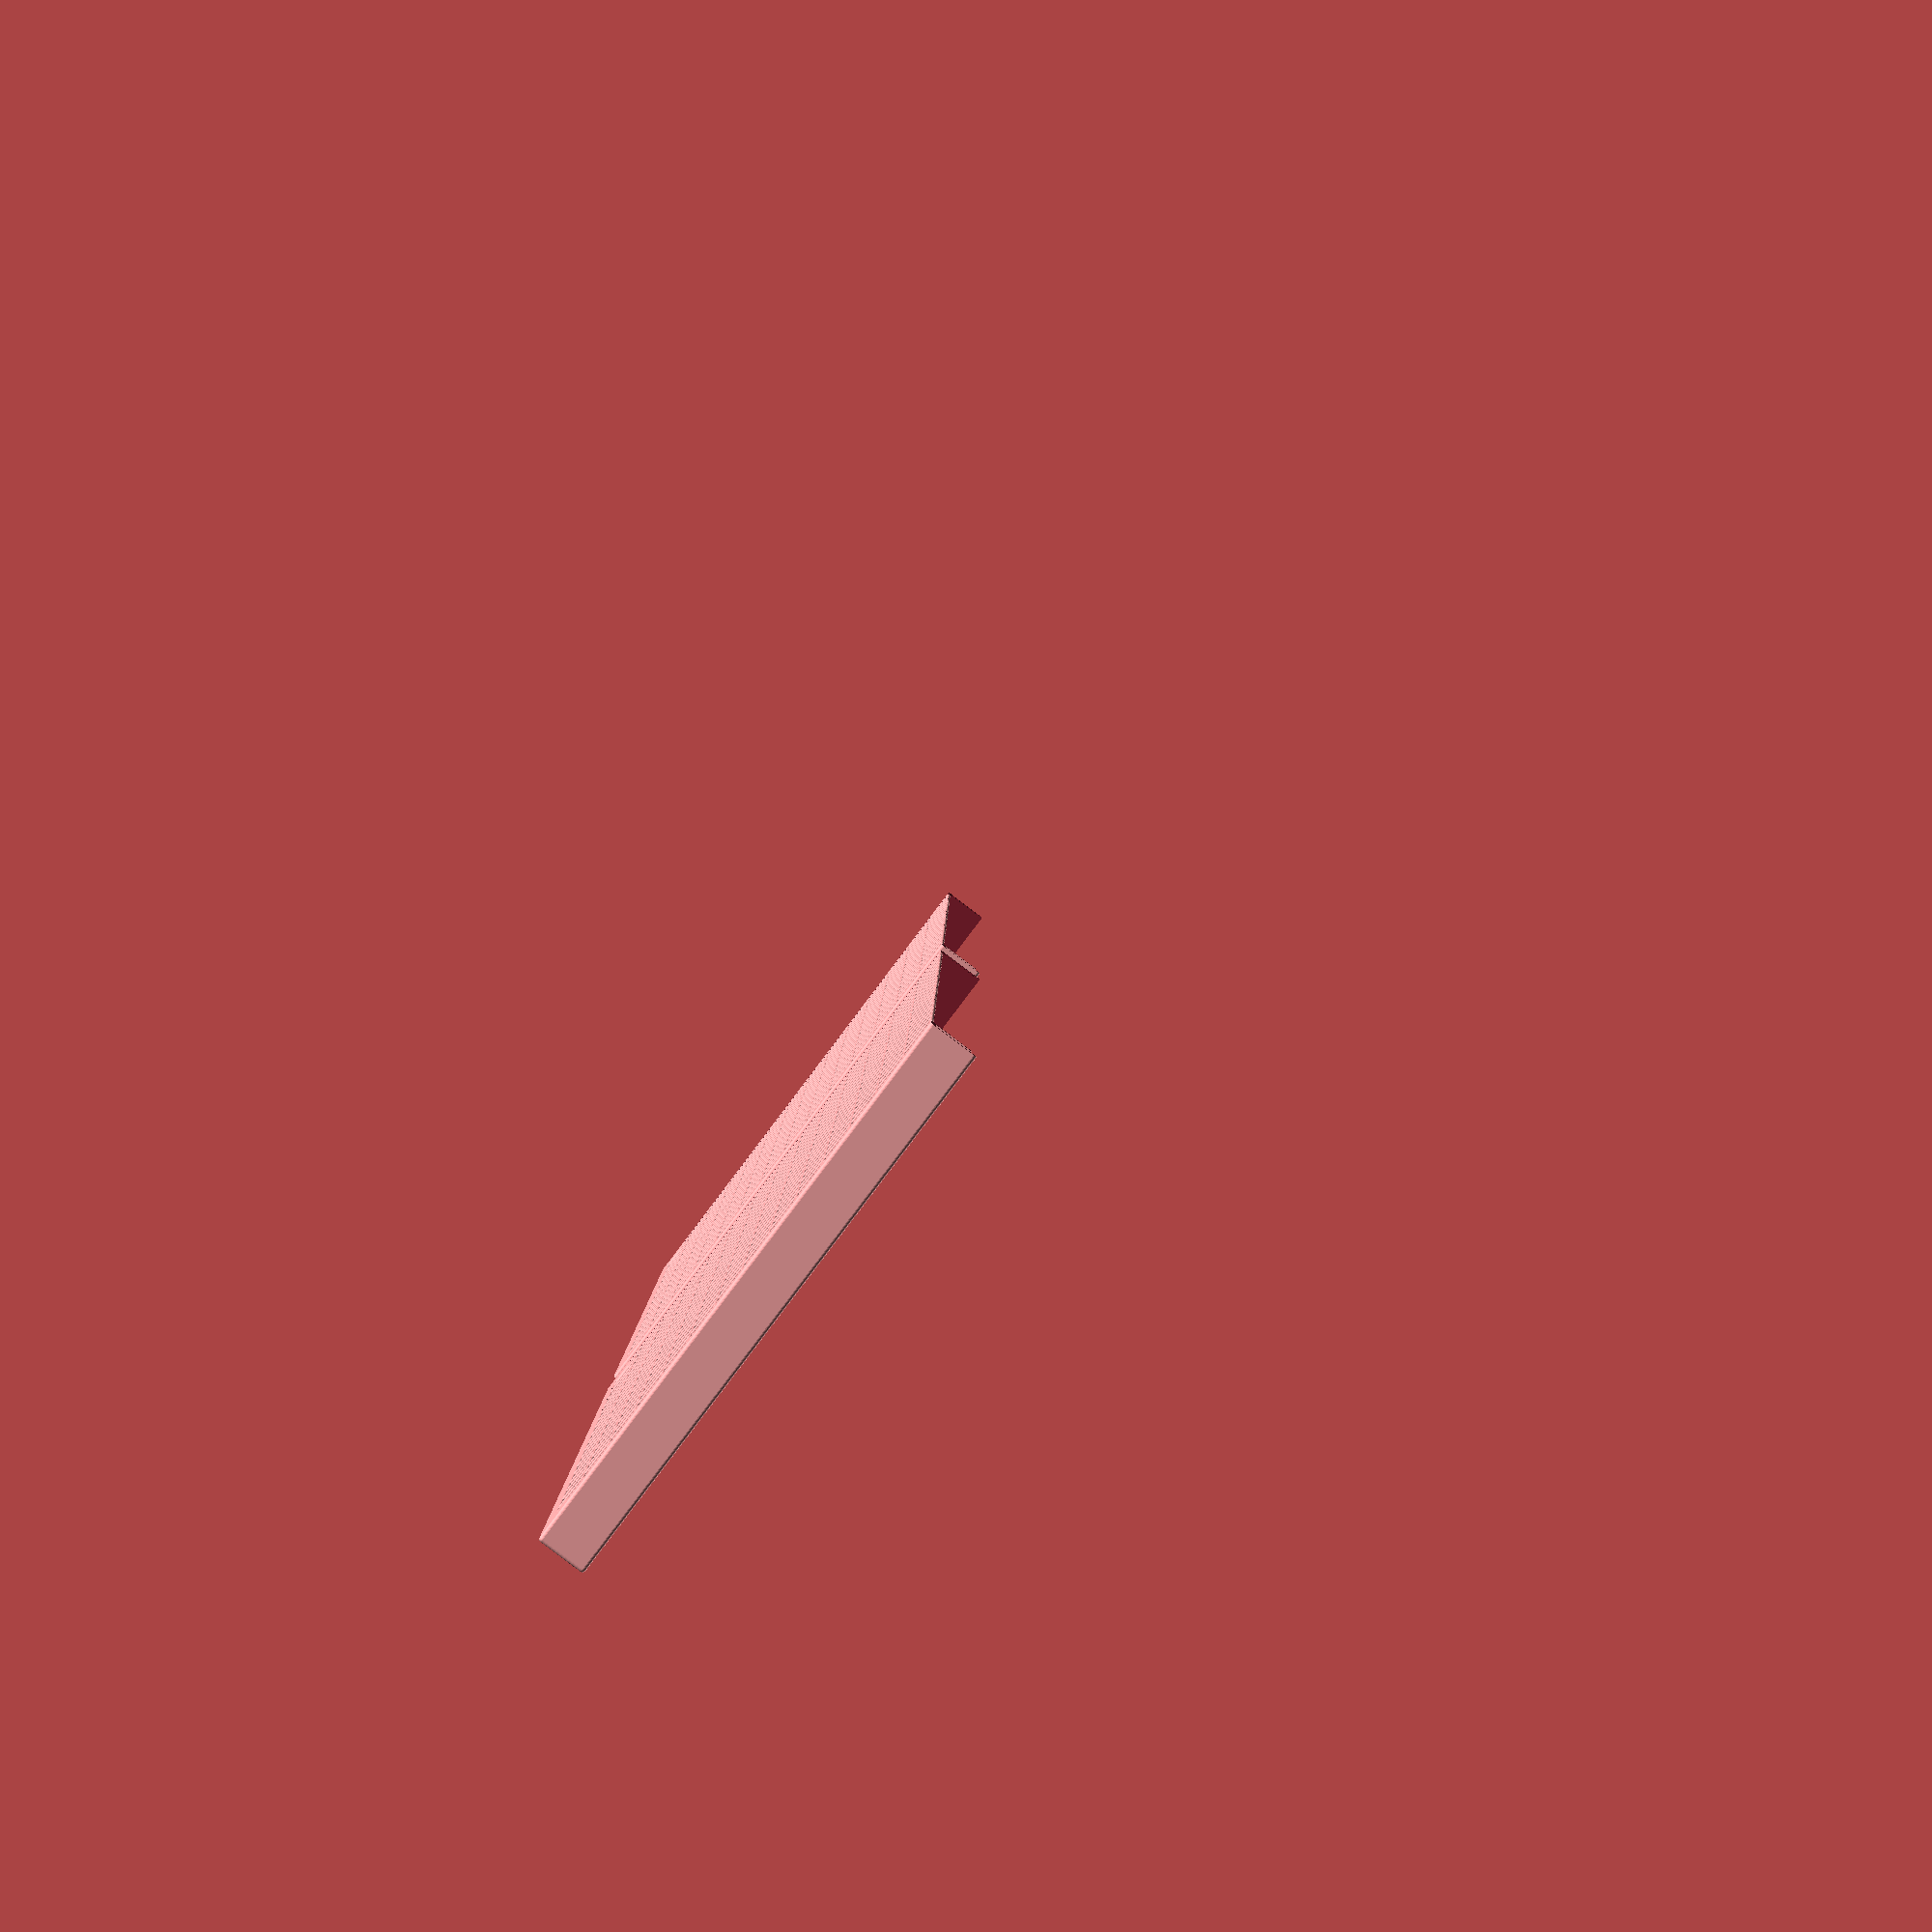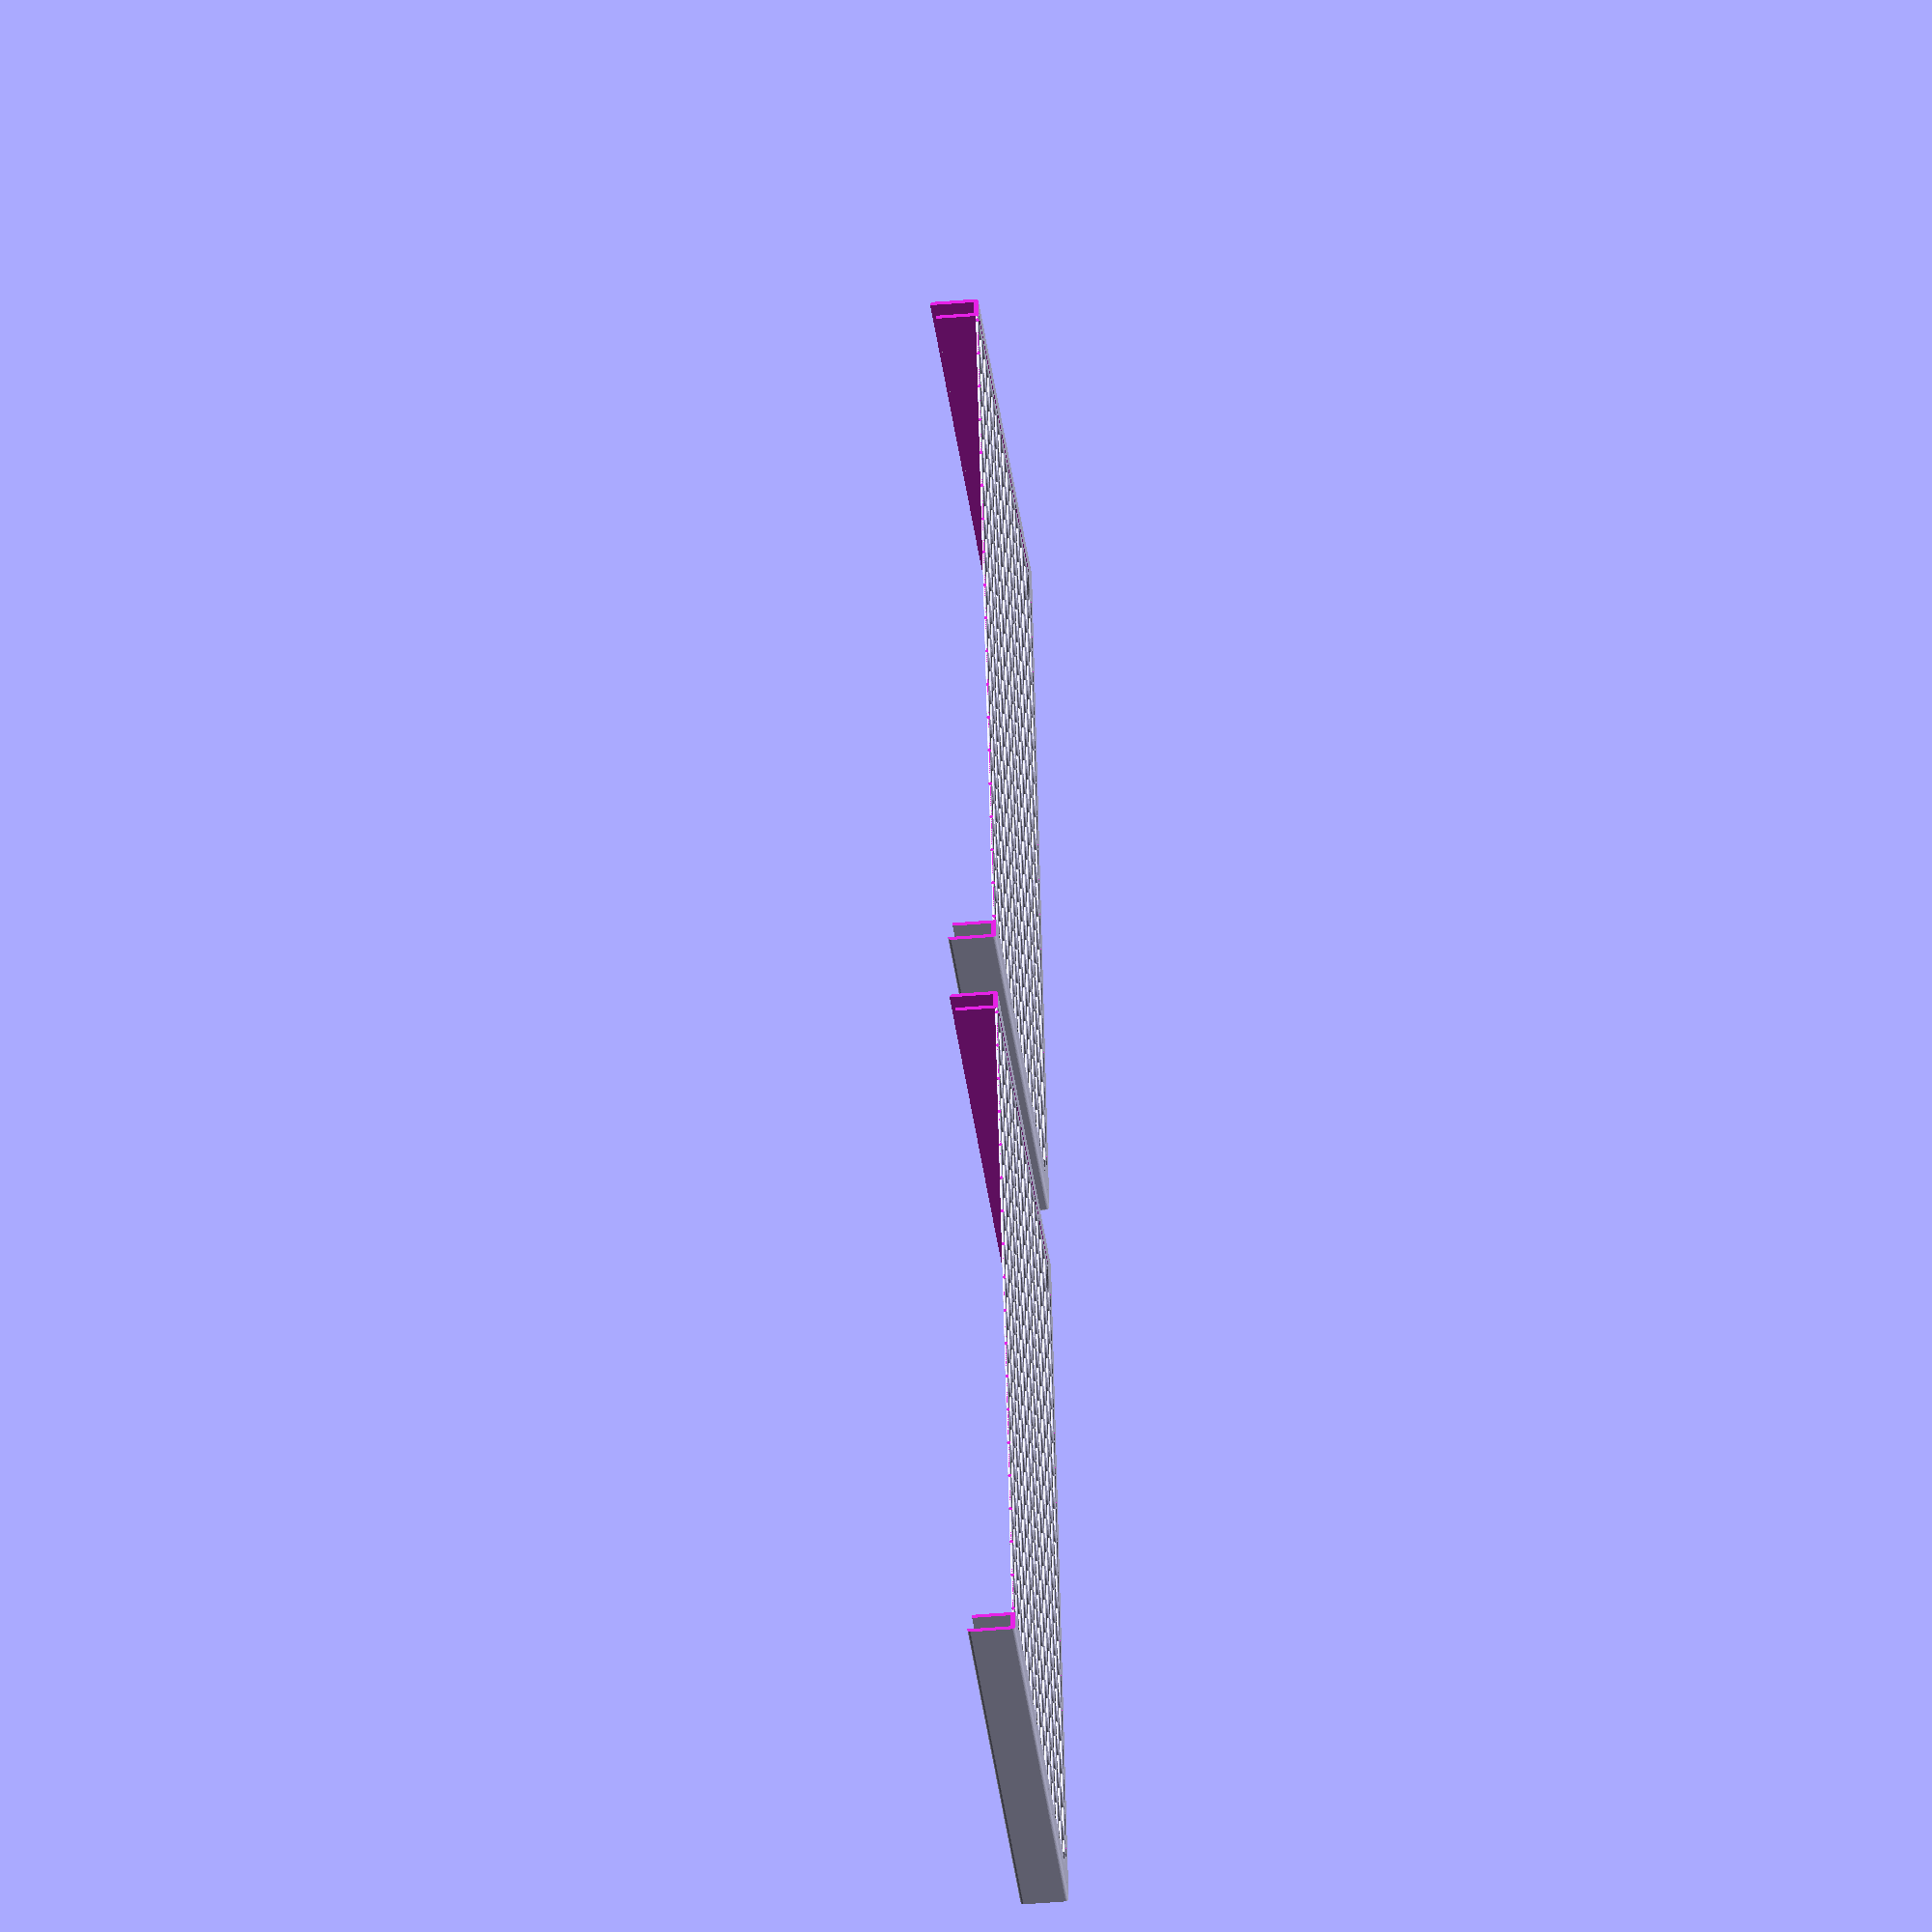
<openscad>
glass = 2.6;
thick = 1;
width = 210;
height = 318;
depth = 12;
cell = 10;
$fn=32;

module frame() {
	difference(){
		union() {
			difference(){
				translate([0,0,thick/2]) minkowski() {
					cube([width,height,depth],true);
					sphere(thick);
				}
				translate([0,0,thick+thick/2]) cube([width,height,depth+thick],true);
			};
			cube([width-2*thick-2*glass,height-2*thick-2*glass,depth],true);
		};
		union() {
			difference() {
				cube([width-4*thick-2*glass,height-4*thick-2*glass,depth+2*thick],true);
				translate([-width/2+glass+3*thick,-height/2+glass+3*thick,-depth/2+thick/2]) minkowski() {
					cylinder(d=10,h=depth+4*thick);
					sphere(thick);
				};
				translate([width/2-glass-3*thick,-height/2+glass+3*thick,-depth/2+thick/2]) minkowski() {
					cylinder(d=10,h=depth+4*thick);
					sphere(thick);
				}
			}
			translate([-width/2+glass+3*thick,-height/2+glass+3*thick,-depth/2+thick]) cylinder(d=10,h=depth+4*thick);
			translate([width/2-glass-3*thick,-height/2+glass+3*thick,-depth/2+thick]) cylinder(d=10,h=depth+4*thick);
		}
	}
}

module mesh() {
	for (i = [0:cell+thick:width/2-glass-thick]) {
		translate([i,height/2,-depth/2]) rotate([90,0,0])  cylinder(h=height,d=thick); //cube([thick,height,thick]);
	};
	for (i = [0:-cell-thick:-width/2+glass+thick]) {
		translate([i,height/2,-depth/2]) rotate([90,0,0])  cylinder(h=height,d=thick);
	};
	for (j = [-thick/2:-cell-thick:-height/2+glass+thick]) {
		translate([-width/2,j,-depth/2]) rotate([0,90,0])  cylinder(h=width,d=thick);
	};
}

difference() {
	union() {
		frame();
		mesh();
	};
	translate([0,height/2,0]) cube([width+500,height, depth+500],true);
};


translate([width+20,0,0]) difference() {
	union() {
		frame();
		mesh();
	};
	translate([0,height/2,0]) cube([width+500,height, depth+500],true);
	translate([0,-height,0]) cube([width+500,height, depth+500],true);
	
};
</openscad>
<views>
elev=85.5 azim=269.4 roll=232.9 proj=p view=solid
elev=43.9 azim=104.1 roll=95.7 proj=o view=solid
</views>
